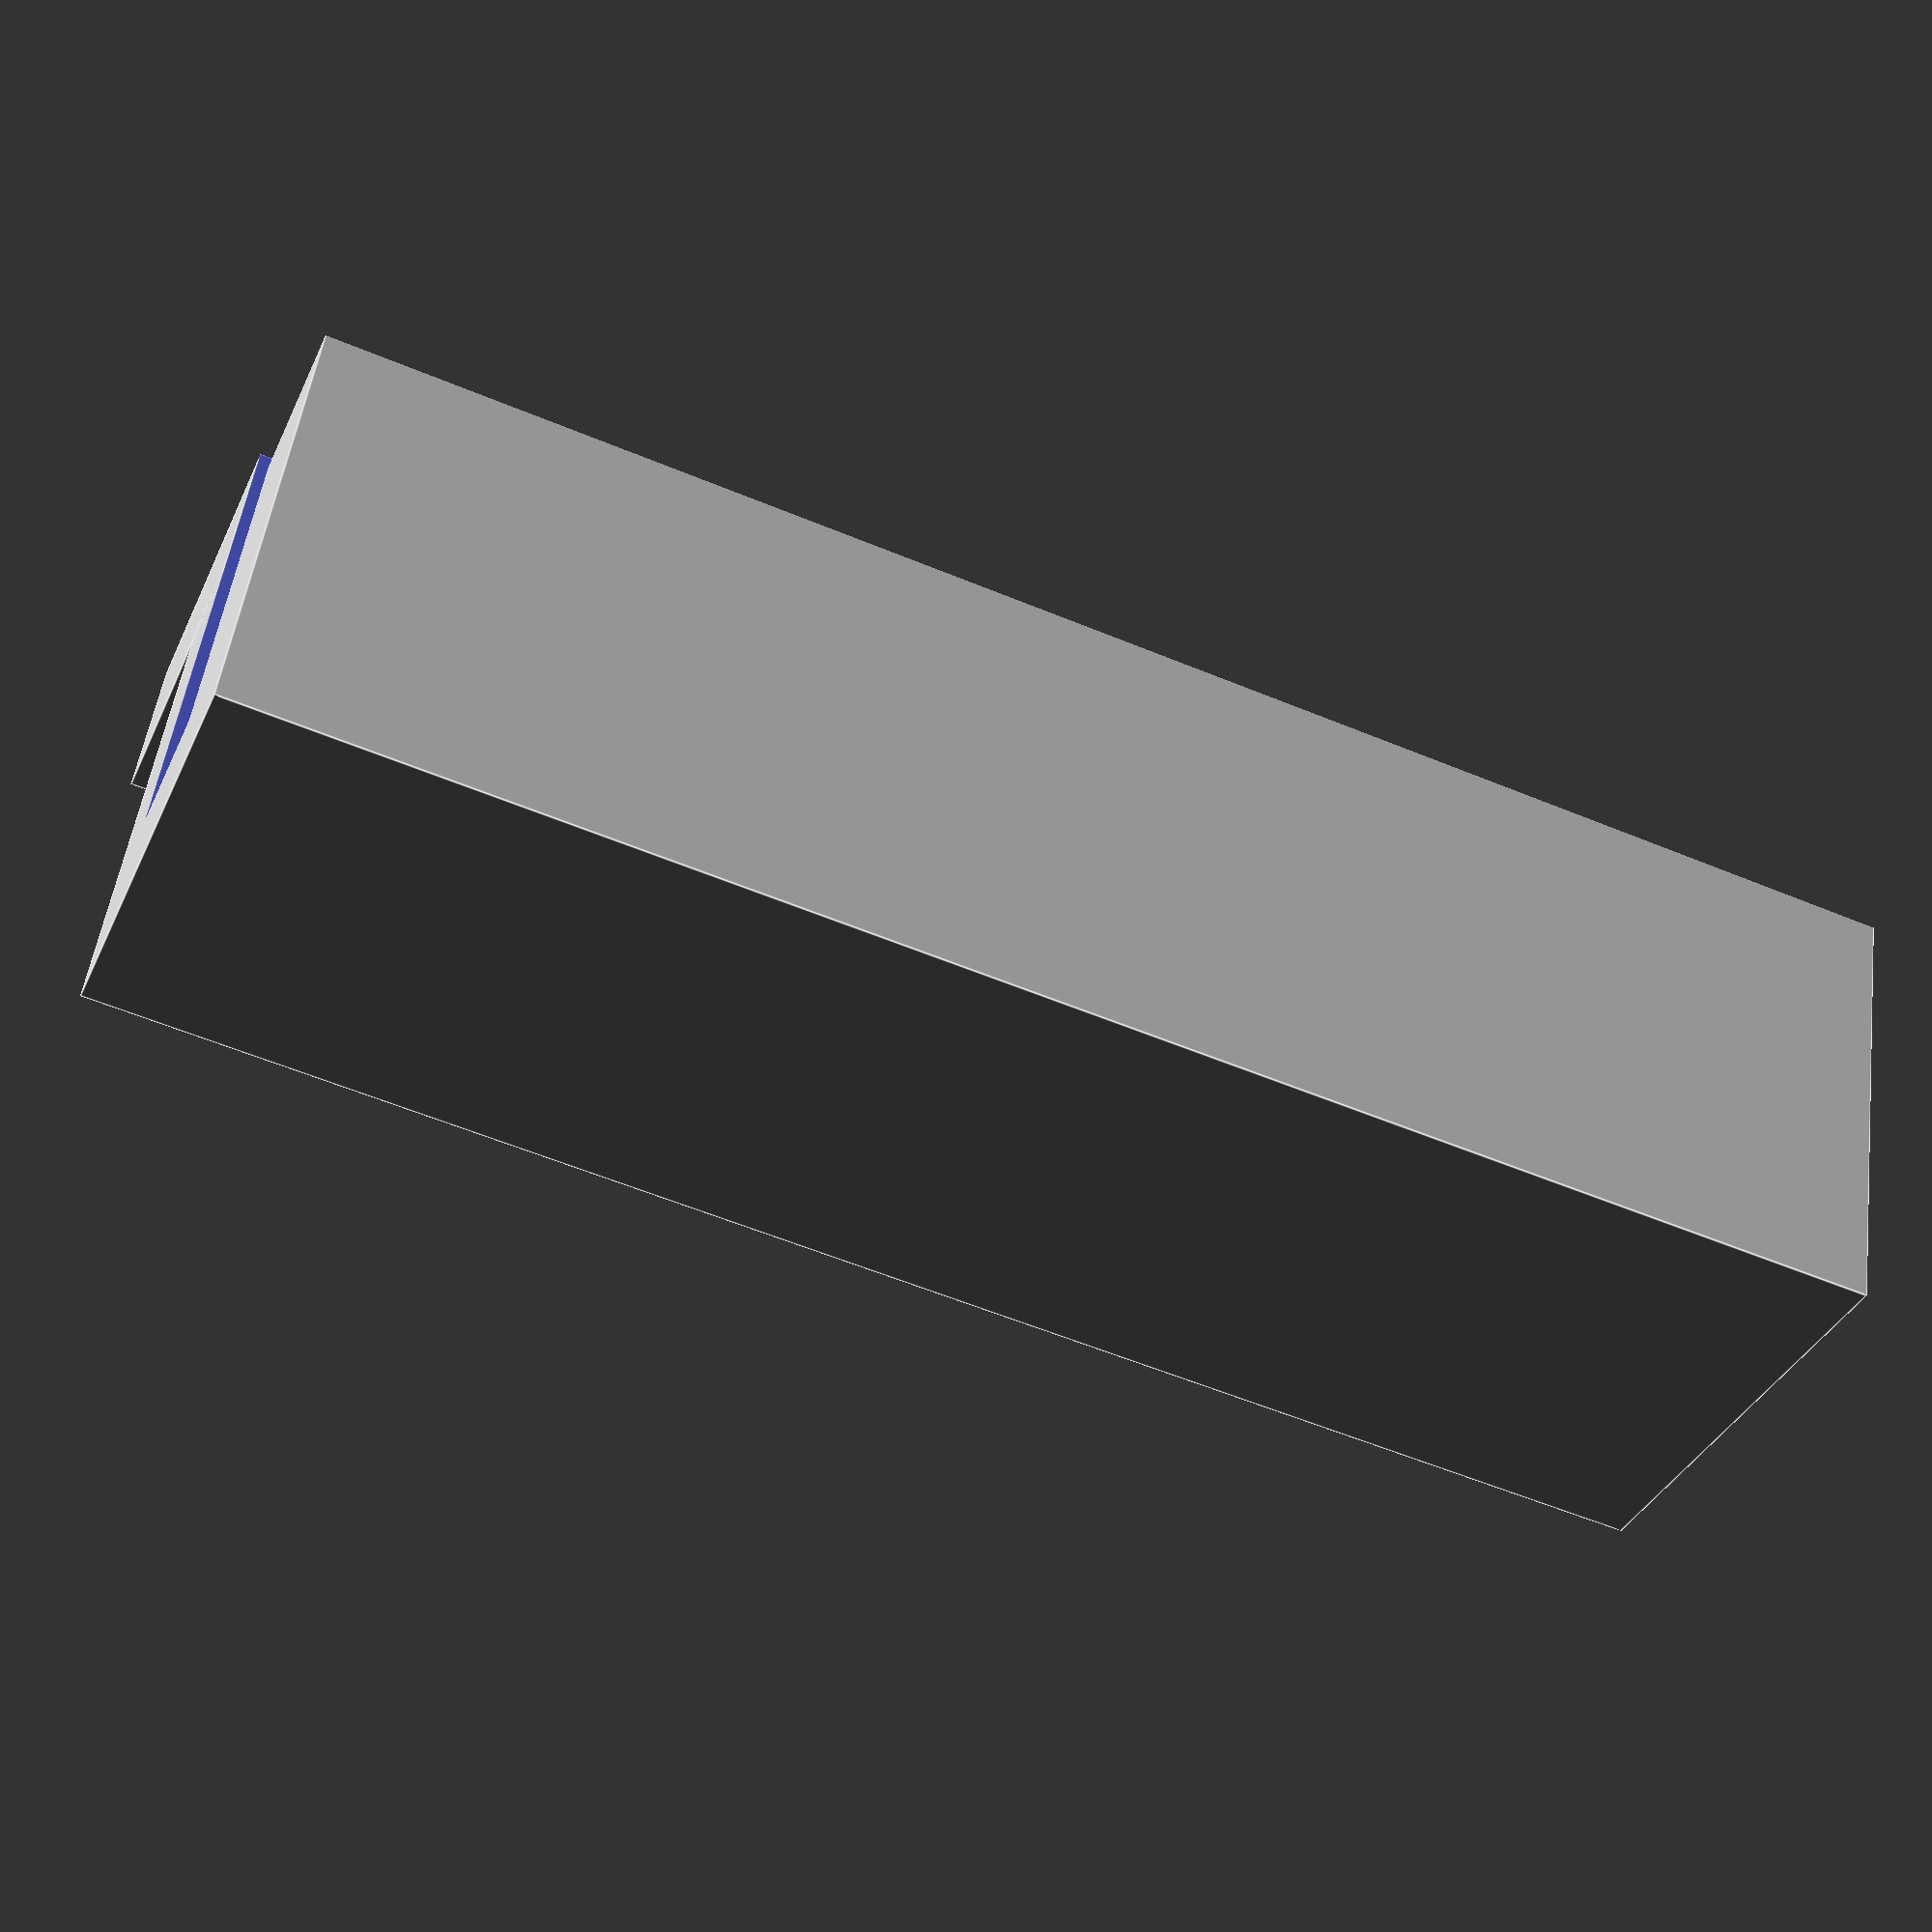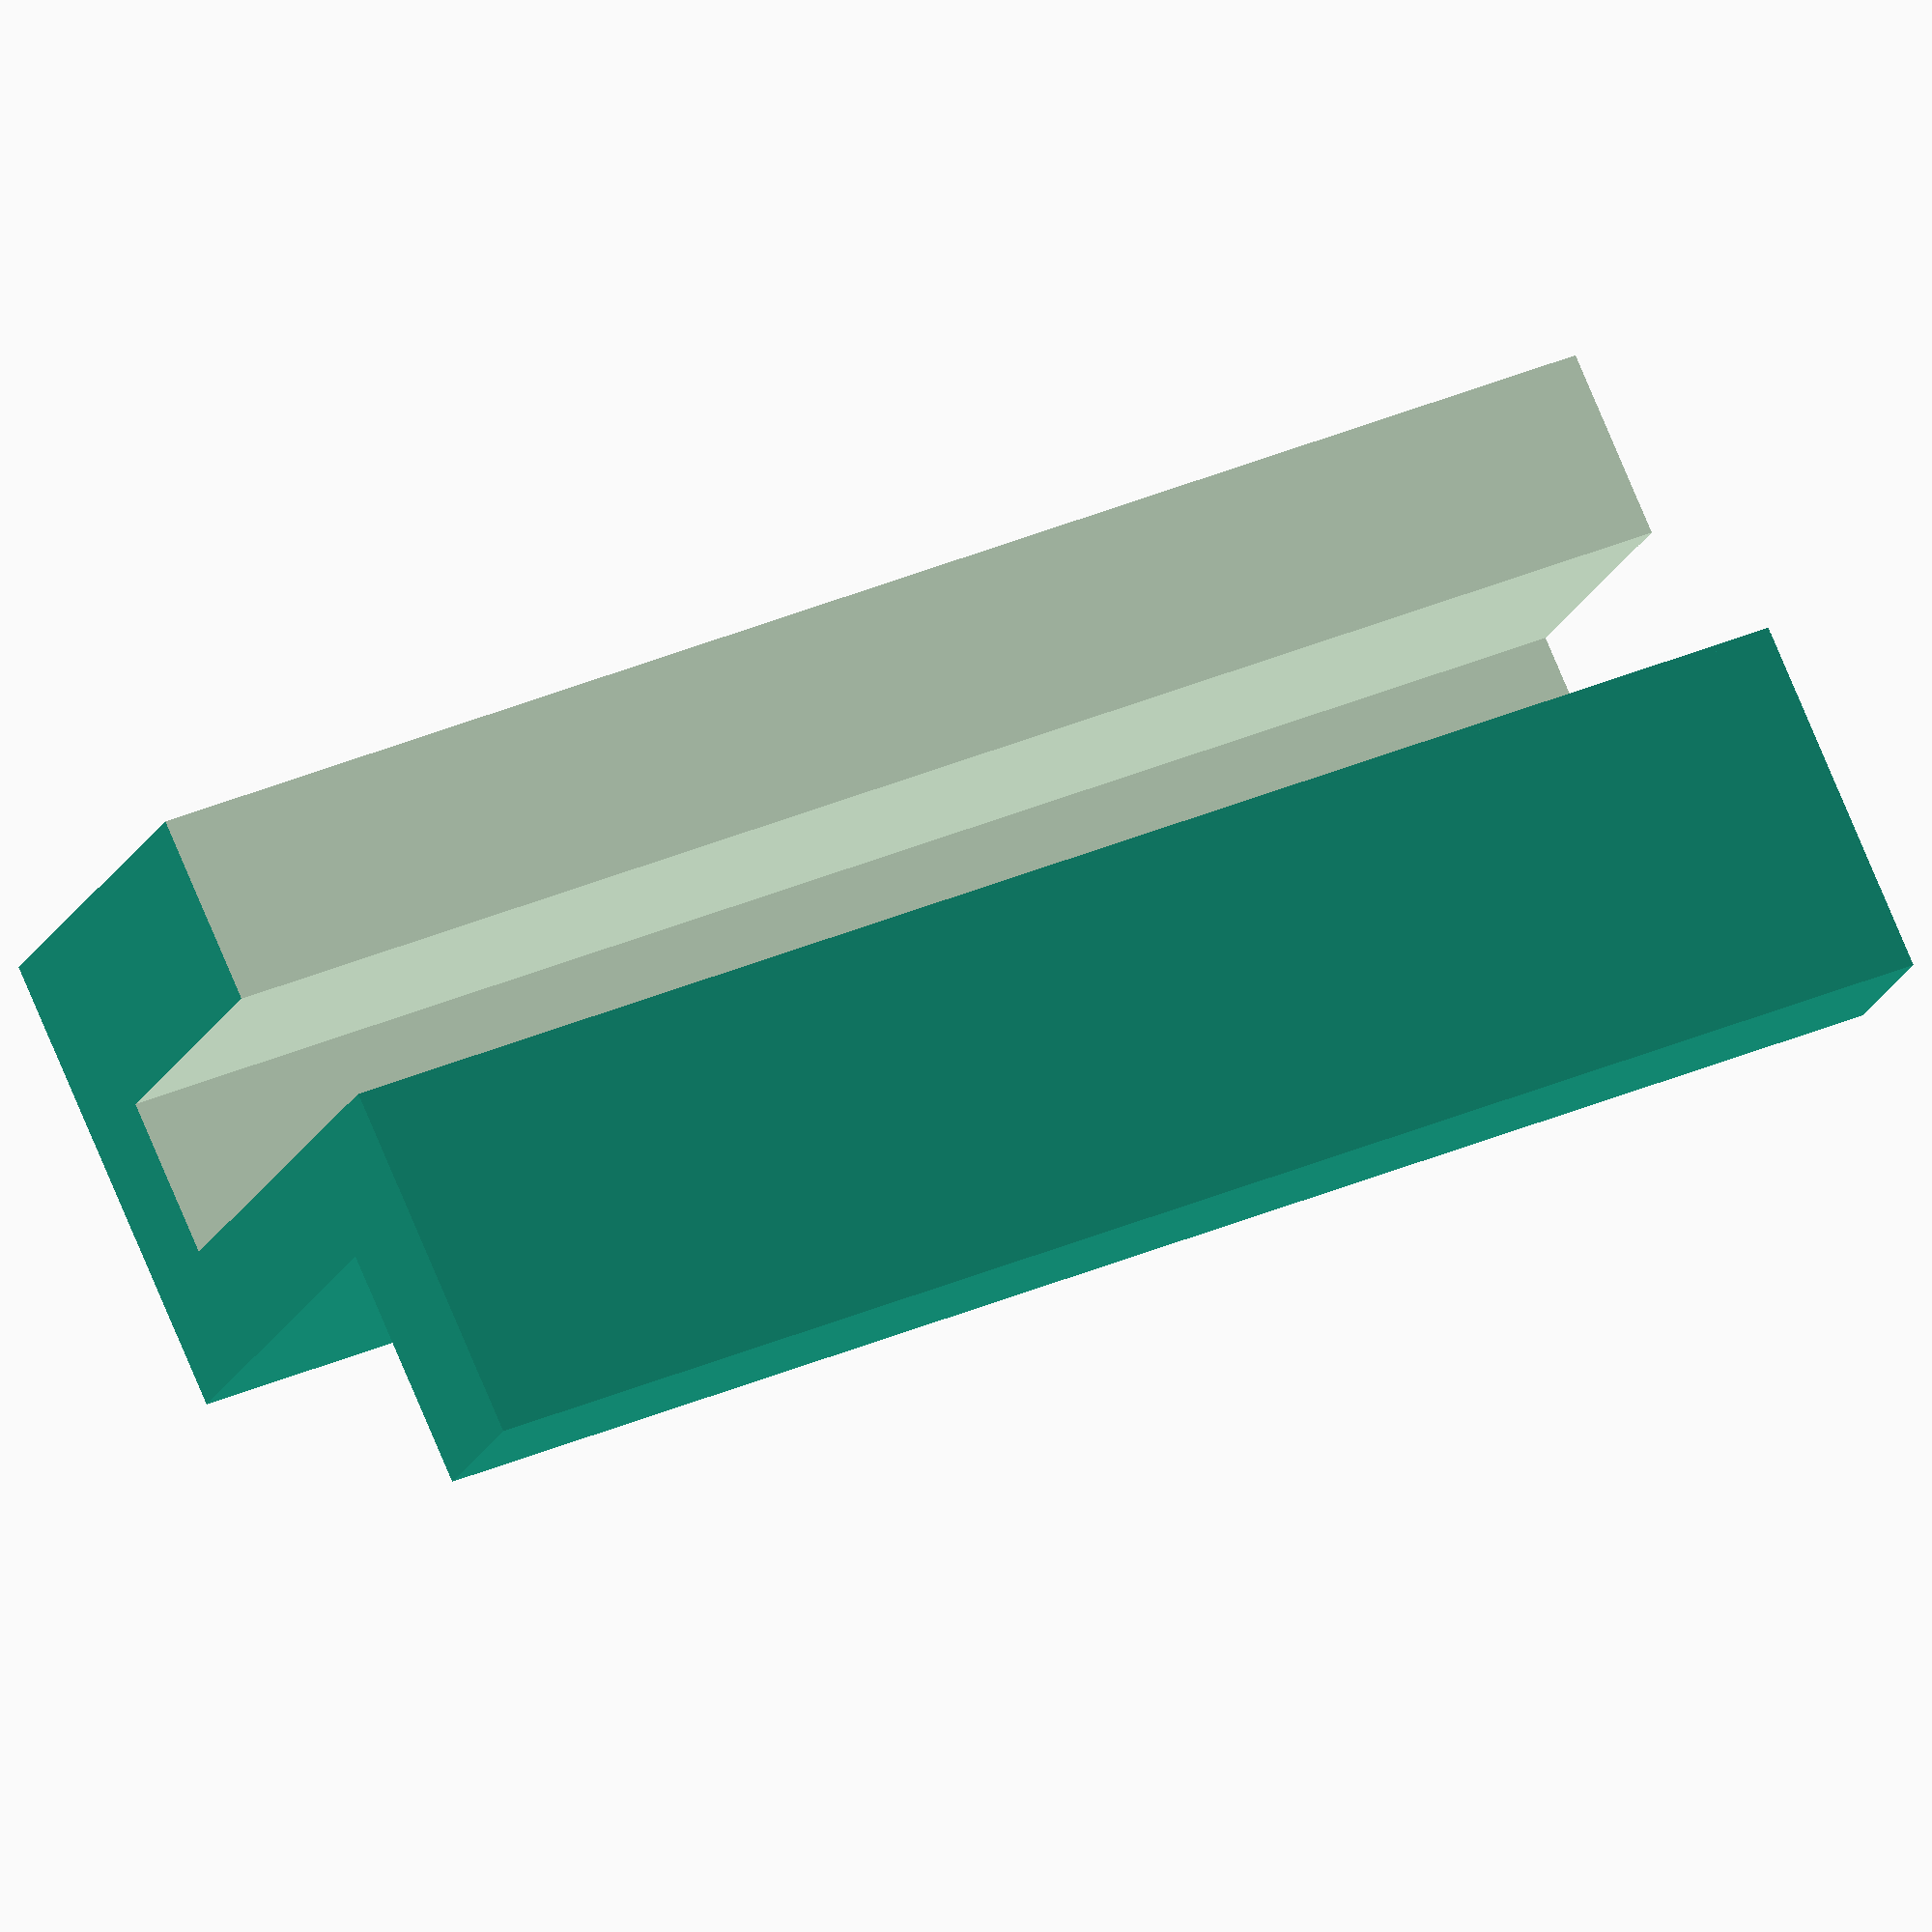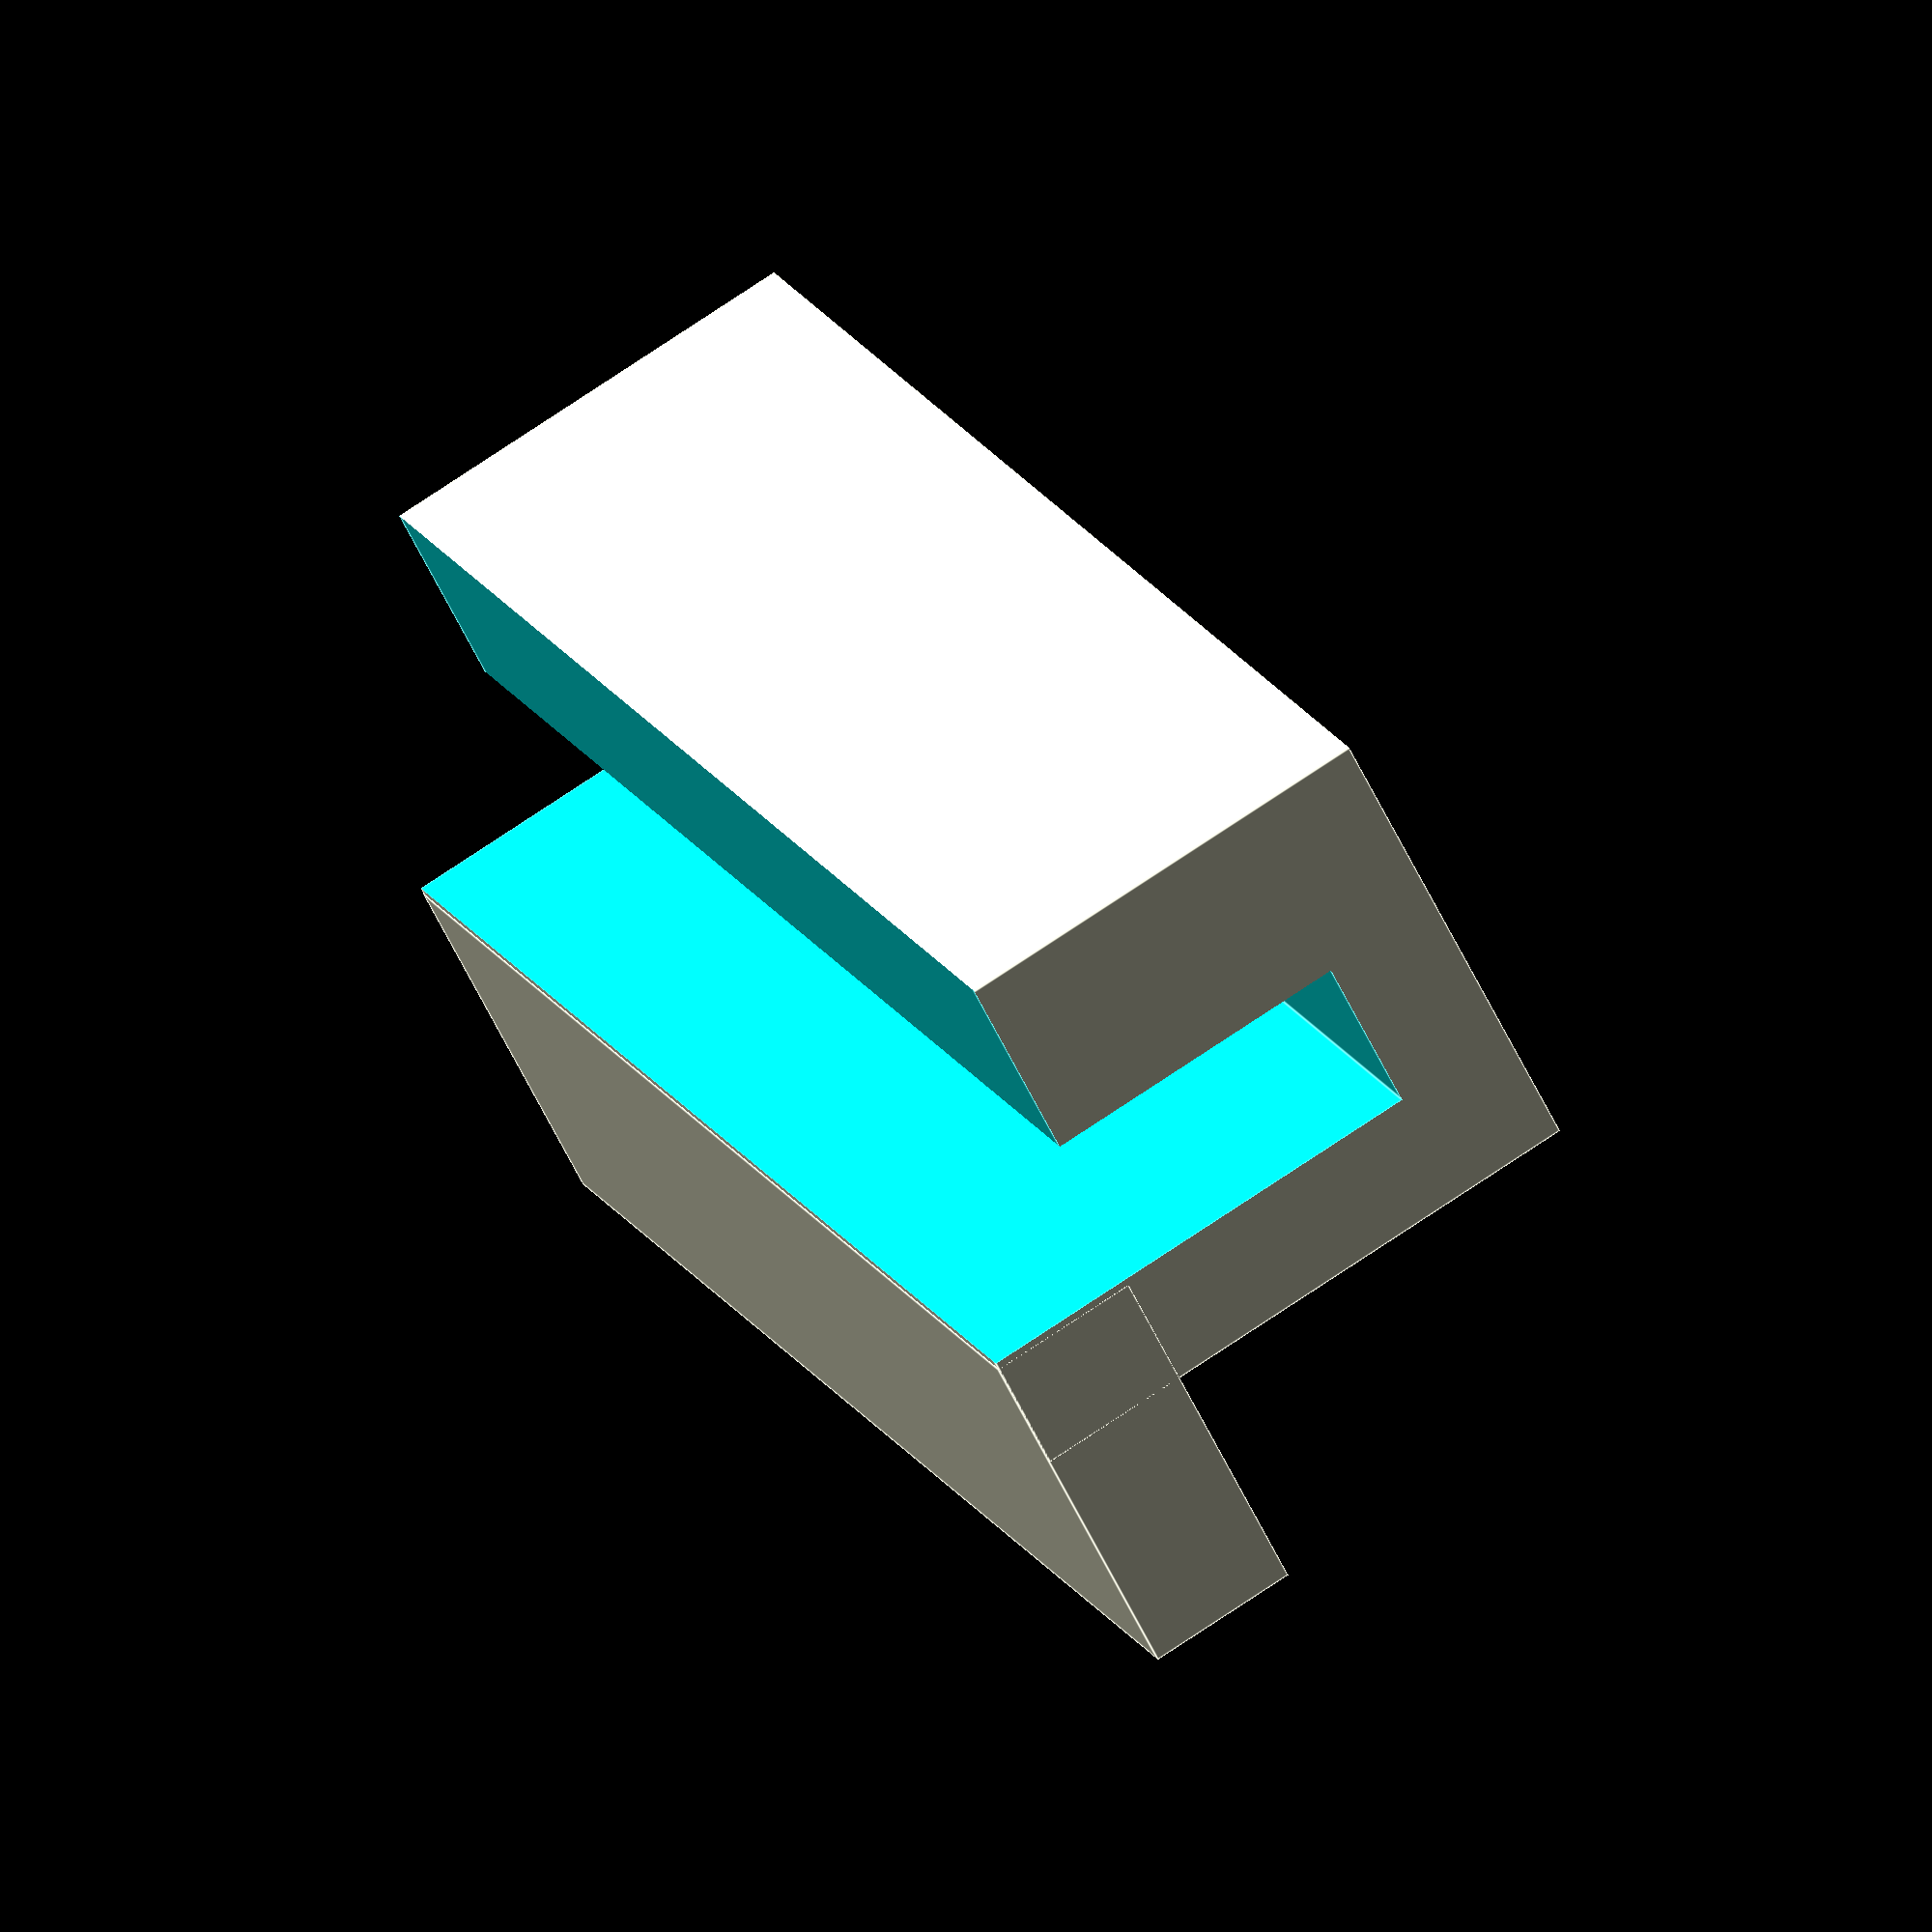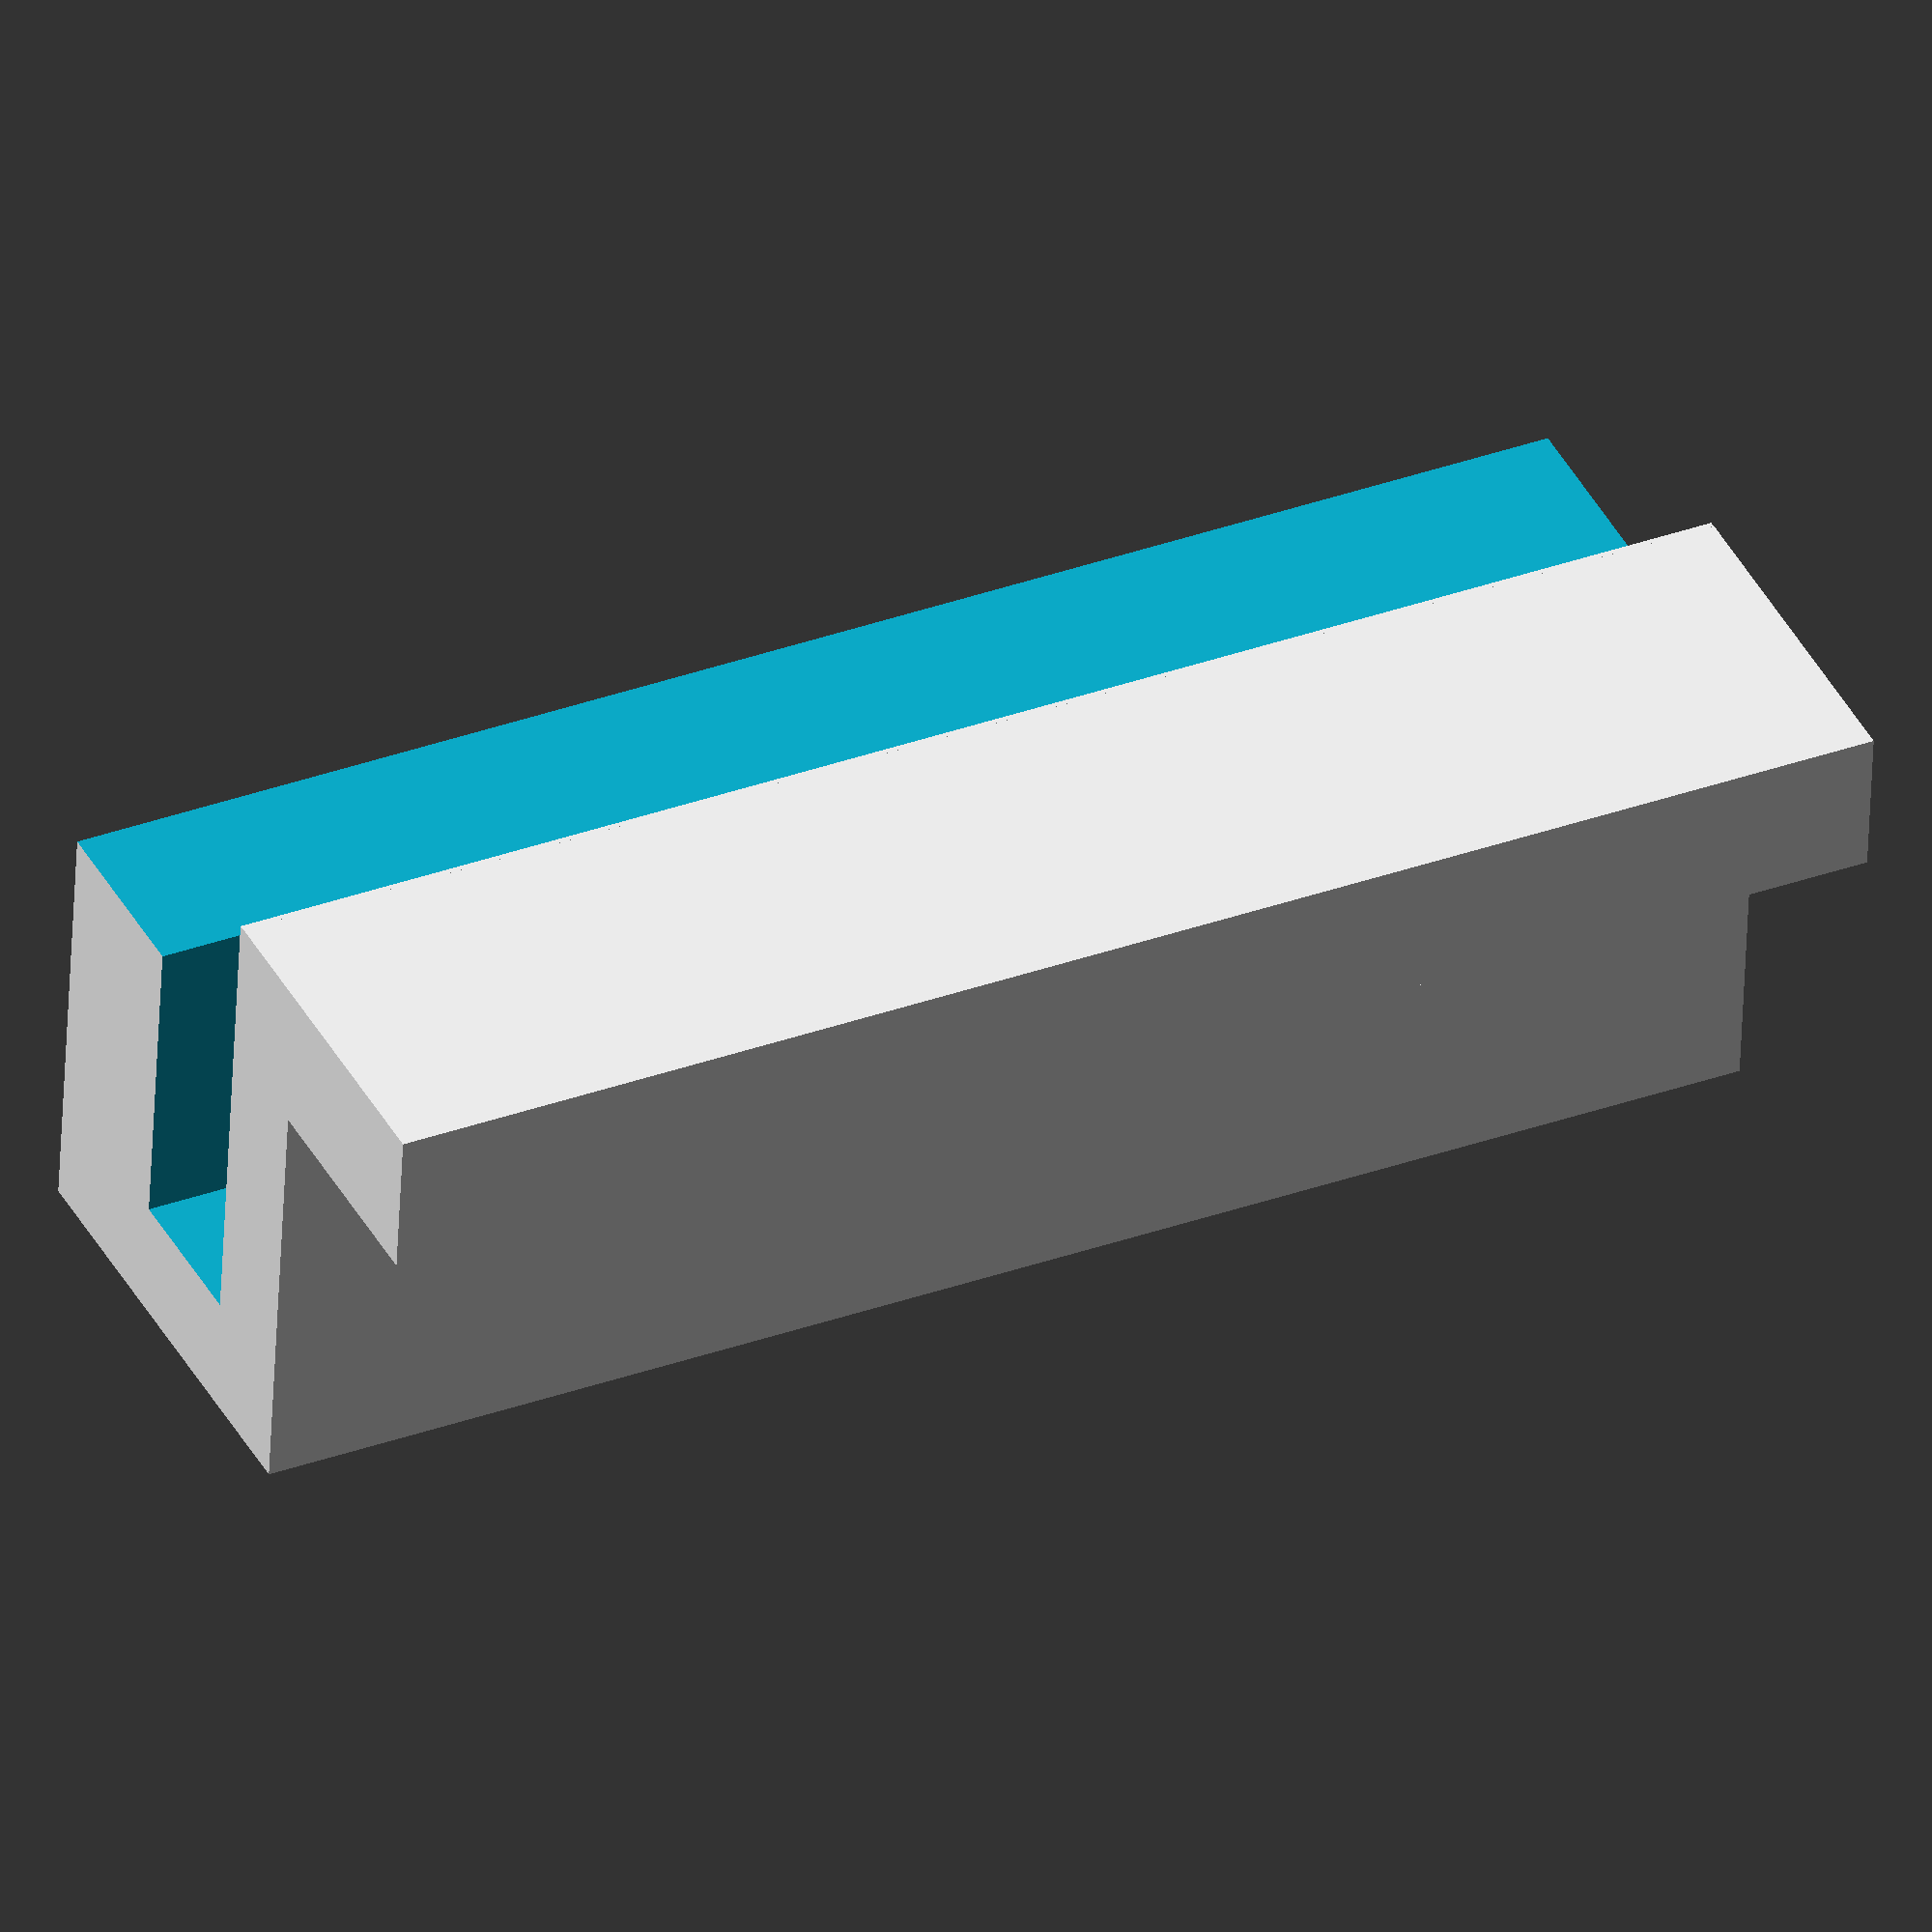
<openscad>
// Measurements are based on jig recommendations

angle = 35;
size = 25;

h = 25;

wall=2.5; // because it seems to work

text_depth = .4  * 2; // set to a ratio of your extruder width

// A global overlap variable (to prevent printing glitches)
$o = .06;

// Render the part
chisel_sharpening_jig_key();

/* ******************************************************************************
 * Main module code below:
 * ****************************************************************************** */

module chisel_sharpening_jig_key() {
    rotate([0,-90,0])
    union(){
        difference(){
            translate([0.01,22,0.01]) cube([24.98,7.4,9.4]);
            union() {
                cube([h, size + .1, wall]);
                translate([0,size, 0])
                    cube([h, wall, 5+wall]);
                translate([0,0,-15+$o])
                    cube([h, wall, 15+$o]);
                *translate([0,0, 0])
                    cube([wall, size, 10]);
            }
        }
        translate([0.01,27.6,0]) cube([24.98,5.61,2.4]);
    }
}
</openscad>
<views>
elev=236.8 azim=109.2 roll=113.5 proj=p view=edges
elev=325.7 azim=230.1 roll=239.6 proj=o view=solid
elev=341.9 azim=152.3 roll=339.4 proj=o view=edges
elev=145.6 azim=84.5 roll=295.9 proj=o view=solid
</views>
